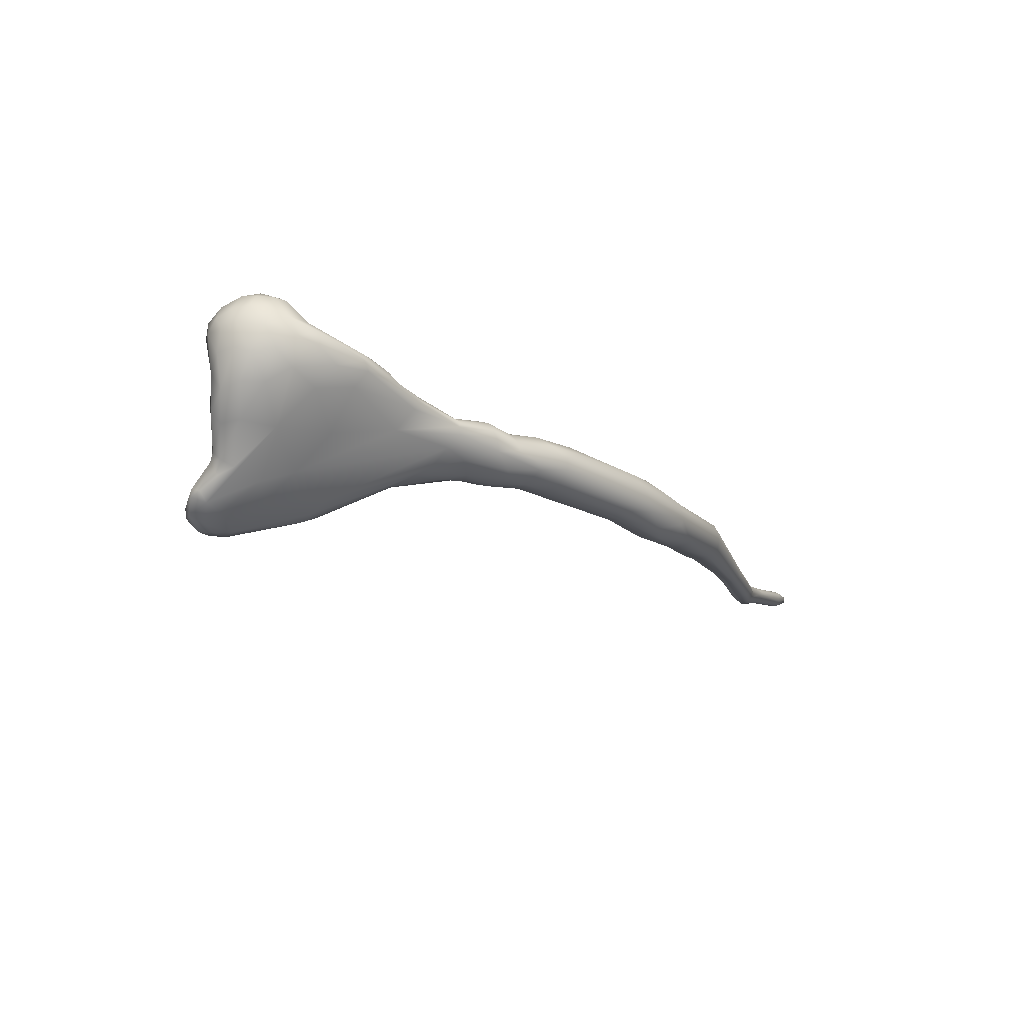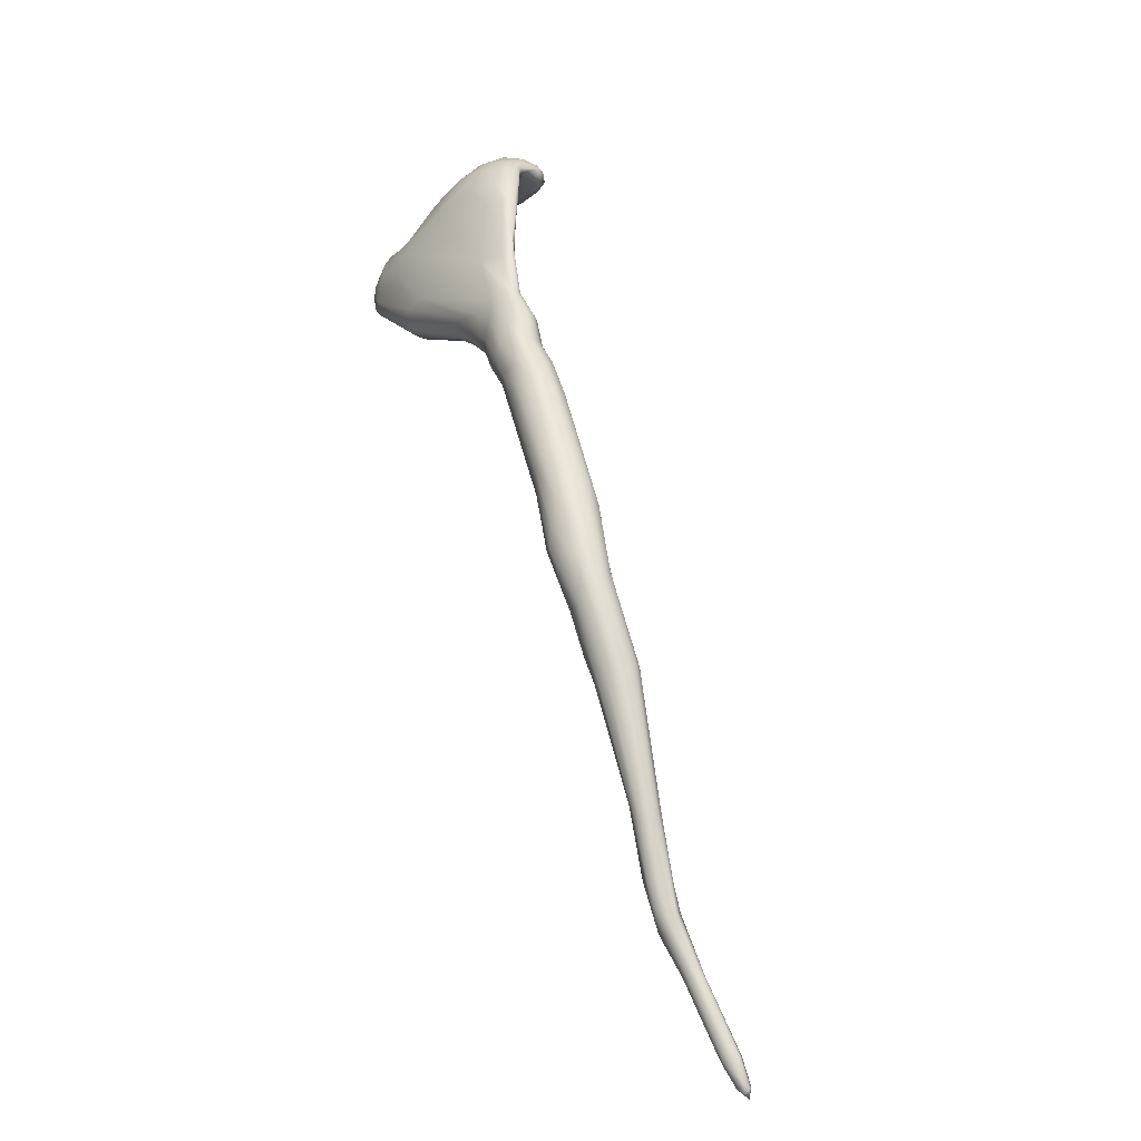
<metadata>
{"format":"obj","ext":"obj","renderer":"f3d","projection":"perspective","resolution":1024,"background":"white","views":[{"elev":62.5,"azim":52.5,"up":"+Y"},{"elev":3.5,"azim":132.6,"up":"+Y"}]}
</metadata>
<code>
v 0.01434 0.00682 -0.03688
v 0.02049 -0.005924 -0.0487
v 0.02633 -3.262e-05 -0.03697
v 0.0429 -0.04205 -0.05725
v 0.04332 -0.049 -0.05739
v 0.04205 -0.05356 -0.0567
v 0.03271 -0.06048 -0.05856
v 0.03834 -0.07891 -0.07136
v 0.04693 -0.07907 -0.07012
v 0.02868 -0.05931 -0.06006
v 0.0329 -0.07475 -0.07515
v 0.03115 -0.07608 -0.08381
v 0.03378 -0.08041 -0.08806
v 0.0384 -0.1026 -0.1007
v 0.04047 -0.09975 -0.105
v 0.04701 -0.1261 -0.1226
v 0.05113 -0.1244 -0.1238
v 0.0568 -0.1231 -0.1223
v 0.0647 -0.1878 -0.1391
v 0.06453 -0.1869 -0.1342
v 0.06228 -0.184 -0.1301
v 0.0567 -0.2247 -0.1427
v 0.05655 -0.2112 -0.1388
v 0.05486 -0.2347 -0.1484
v 0.05935 -0.2484 -0.167
v 0.06187 -0.2518 -0.1686
v 0.0639 -0.2477 -0.164
v 0.0644 -0.2503 -0.1626
v 0.06394 -0.2588 -0.1664
v 0.06407 -0.2841 -0.1829
v 0.06134 -0.2858 -0.1802
v 0.05657 -0.2946 -0.191
v 0.05765 -0.2941 -0.193
v 0.05988 -0.294 -0.194
v 0.06201 -0.2904 -0.1916
v 0.06185 -0.296 -0.1924
v 0.06166 -0.2951 -0.1886
v 0.05874 -0.2967 -0.1886
v 0.06128 -0.226 -0.1429
v 0.06498 -0.2147 -0.1401
v 0.06657 -0.2217 -0.1446
v 0.04422 -0.1289 -0.1207
v 0.04246 -0.1314 -0.1171
v 0.03879 -0.1051 -0.09488
v 0.04176 -0.1064 -0.0908
v 0.04679 -0.1067 -0.08826
v 0.05286 -0.07793 -0.07323
v 0.05581 -0.07654 -0.07763
v 0.0538 -0.06729 -0.0769
v 0.0491 -0.05511 -0.07595
v 0.04498 -0.04995 -0.07766
v 0.01391 -0.007493 -0.04825
v 0.0006669 0.00661 -0.02758
v -0.002188 -0.001095 -0.01117
v 0.001363 0.001159 -0.000238
v 0.008685 -0.00319 -0.006308
v 0.008348 0.005304 0.004504
v 0.005735 0.03042 -0.01014
v -0.01728 0.02554 0.01733
v -0.01744 0.02318 0.02474
v -0.017 0.02116 0.03883
v -0.02325 0.02964 0.0514
v -0.02726 0.05358 0.04596
v -0.0223 0.05397 0.02365
v -0.0221 0.06451 0.01903
v -0.01908 0.06242 0.01602
v -0.01625 0.06069 0.01582
v -0.006633 0.04257 0.002187
v -0.004412 0.04327 0.004242
v -0.001285 0.04092 0.005326
v 0.005114 0.0302 0.009297
v 0.007967 0.01984 0.009758
v 0.007031 0.01427 0.01058
v 0.0004932 0.01007 0.01172
v -0.003716 0.009681 0.0104
v -0.003083 0.0004671 -0.01616
v -0.00485 0.01032 -0.01582
v 0.02202 0.001798 -0.04043
v 0.02845 -0.003437 -0.03082
v 0.03873 -0.05577 -0.0557
v 0.03576 -0.05844 -0.05659
v 0.03655 -0.07867 -0.09392
v 0.04275 -0.08632 -0.1021
v 0.06015 -0.1235 -0.1196
v 0.06262 -0.1267 -0.1168
v 0.05895 -0.1928 -0.1315
v 0.05455 -0.2179 -0.1436
v 0.0537 -0.2265 -0.1472
v 0.05562 -0.2277 -0.1532
v 0.05838 -0.2865 -0.1803
v 0.05907 -0.2814 -0.188
v 0.06316 -0.284 -0.1808
v 0.06161 -0.2779 -0.1855
v 0.05788 -0.2508 -0.1678
v 0.056 -0.2538 -0.1677
v 0.05519 -0.2539 -0.1647
v 0.05799 -0.2394 -0.1487
v 0.06366 -0.2364 -0.1479
v 0.06657 -0.2322 -0.1494
v 0.06766 -0.2247 -0.1492
v 0.06784 -0.2124 -0.1447
v 0.06662 -0.2168 -0.1511
v 0.06179 -0.1902 -0.1432
v 0.05781 -0.1864 -0.1427
v 0.04183 -0.1303 -0.1123
v 0.04471 -0.135 -0.1083
v 0.0518 -0.1041 -0.08741
v 0.05639 -0.1034 -0.09051
v 0.0575 -0.08 -0.08822
v 0.05606 -0.07794 -0.09151
v 0.03887 -0.04424 -0.07726
v 0.03183 -0.04426 -0.07826
v 0.003949 -0.005998 -0.03261
v 0.004625 -0.009777 -0.02833
v -0.0007083 -0.0007416 -0.005673
v 0.01264 0.006695 0.001521
v 0.01444 0.009975 -7.781e-05
v 0.01788 0.0113 -0.007369
v 0.01019 0.02694 -0.007731
v 0.002159 0.03193 -0.01097
v -0.0004408 0.03097 -0.01235
v -0.01169 0.01619 0.02278
v -0.00921 0.01712 0.0301
v -0.01467 0.02037 0.04261
v -0.01088 0.02173 0.0474
v -0.02025 0.02197 0.07651
v -0.02357 0.02417 0.08286
v -0.02384 0.02419 0.07635
v -0.02889 0.03402 0.09089
v -0.01523 0.06184 0.021
v -0.0129 0.0593 0.03363
v -0.0004477 0.03918 0.01399
v 0.0001276 0.03224 0.02381
v 0.0009974 0.02062 0.02392
v 0.003379 0.0131 0.01379
v -0.005114 0.01726 0.02865
v -0.007373 0.01058 0.007664
v -0.0108 0.01401 0.006828
v -0.0104 0.01382 0.0005535
v -0.01169 0.01941 -0.002491
v -0.001032 0.01537 -0.02007
v 0.002832 0.01821 -0.02087
v 0.008007 0.01954 -0.02071
v 0.01883 0.0111 -0.02455
v 0.02157 0.007463 -0.02371
v 0.02732 -0.0078 -0.02505
v 0.01626 -0.00656 -0.01316
v 0.01769 -0.01551 -0.02131
v 0.006481 -0.01246 -0.02605
v 0.02709 -0.06148 -0.07709
v 0.03047 -0.06362 -0.08571
v 0.04824 -0.08651 -0.1034
v 0.05418 -0.07825 -0.09471
v 0.0626 -0.1266 -0.1101
v 0.06097 -0.127 -0.1064
v 0.05753 -0.1347 -0.1062
v 0.05796 -0.173 -0.1236
v 0.05386 -0.1747 -0.1249
v 0.05409 -0.207 -0.1422
v 0.05529 -0.2155 -0.1488
v 0.05721 -0.2142 -0.1504
v 0.06019 -0.2266 -0.1556
v 0.0637 -0.2404 -0.1611
v 0.06348 -0.2518 -0.1602
v 0.05605 -0.2876 -0.1831
v 0.05515 -0.2804 -0.1803
v 0.05636 -0.2823 -0.1869
v 0.06398 -0.2797 -0.1837
v 0.05521 -0.279 -0.1825
v 0.05612 -0.255 -0.1619
v 0.05895 -0.2574 -0.1617
v 0.06141 -0.2559 -0.1611
v 0.06544 -0.2266 -0.1537
v 0.06176 -0.2275 -0.1561
v 0.05421 -0.1858 -0.141
v 0.05268 -0.1873 -0.1392
v 0.05103 -0.1822 -0.1334
v 0.05334 -0.1838 -0.1303
v 0.04956 -0.1385 -0.1072
v 0.05288 -0.1363 -0.1054
v 0.05661 -0.1231 -0.09908
v 0.05912 -0.09992 -0.09779
v 0.05066 -0.075 -0.0959
v 0.0419 -0.06494 -0.09202
v 0.03227 -0.0569 -0.08561
v 0.01015 -0.0119 -0.04581
v 0.009904 -0.01498 -0.02379
v 0.01405 -0.01617 -0.02254
v 0.01916 -0.002739 -0.01288
v 0.02151 0.00175 -0.01561
v 0.01625 0.01705 -0.008501
v 0.01239 0.01937 -0.01866
v -0.003765 0.03015 -0.01207
v -0.006657 0.02861 -0.01092
v -0.01008 0.02559 -0.007435
v -0.0066 0.02453 0.04354
v -0.01335 0.02731 0.0819
v -0.01658 0.02814 0.09142
v -0.01898 0.02325 0.08322
v -0.02812 0.03359 0.1134
v -0.03686 0.06375 0.08876
v -0.02864 0.07089 0.02872
v -0.01059 0.04284 0.07508
v -0.00201 0.03068 0.03265
v -0.005011 0.02843 0.04344
v -0.01123 0.03747 0.08338
v -0.01271 0.03226 0.08757
v -0.03527 0.04249 0.1214
v -0.04192 0.06312 0.1164
v -0.03483 0.07539 0.04509
v -0.03207 0.07498 0.03394
v -0.02417 0.07455 0.02275
v -0.01984 0.06501 0.0839
v -0.0251 0.03839 0.1222
v -0.03242 0.04052 0.1287
v -0.03207 0.03798 0.1231
v -0.04338 0.07728 0.09208
v -0.02974 0.08973 0.0346
v -0.02148 0.07501 0.06197
v -0.0202 0.05648 0.1006
v -0.02728 0.0568 0.1199
v -0.02291 0.04302 0.1186
v -0.0292 0.05092 0.1277
v -0.03514 0.05623 0.1314
v -0.03198 0.04478 0.1315
v -0.02698 0.0447 0.1262
v -0.03026 0.04009 0.1286
v -0.03944 0.05178 0.126
v -0.03043 0.07999 0.02589
v -0.02894 0.08079 0.02496
v -0.03327 0.0934 0.03371
v -0.02756 0.08843 0.04391
v -0.03311 0.09662 0.0601
v -0.02478 0.06702 0.09995
v -0.03226 0.06314 0.1236
v -0.03799 0.04851 0.1303
v -0.03896 0.05663 0.1316
v -0.04059 0.06606 0.1256
v -0.03554 0.04639 0.1322
v -0.03713 0.05089 0.1331
v -0.03788 0.06432 0.1276
v -0.04329 0.07226 0.1131
v -0.04382 0.06935 0.1123
v -0.04348 0.06936 0.1084
v -0.04221 0.09126 0.03658
v -0.0421 0.09326 0.09485
v -0.04017 0.07643 0.1092
v -0.03623 0.07175 0.1137
v -0.04476 0.07596 0.1095
v -0.04594 0.07374 0.1094
v -0.04998 0.08616 0.09399
v -0.04958 0.09107 0.08
v -0.03541 0.08841 0.02958
v -0.03596 0.09243 0.03166
v -0.03524 0.1002 0.04697
v -0.04228 0.1074 0.0651
v -0.04435 0.1054 0.0779
v -0.04727 0.09026 0.1018
v -0.05621 0.1008 0.07082
v -0.05183 0.1009 0.04769
v -0.04384 0.1084 0.04972
v -0.05069 0.1131 0.05519
v -0.05156 0.1136 0.06655
v -0.05123 0.1058 0.08705
v -0.05523 0.1011 0.09483
v -0.05385 0.09138 0.1022
v -0.05469 0.08693 0.1014
v -0.05856 0.09881 0.08278
v -0.06251 0.1038 0.07313
v -0.05123 0.103 0.04368
v -0.04875 0.1084 0.04534
v -0.06149 0.117 0.06483
v -0.05656 0.1135 0.07648
v -0.06302 0.1129 0.08074
v -0.05732 0.0916 0.1005
v -0.06145 0.0952 0.09386
v -0.06648 0.09798 0.09006
v -0.06579 0.1046 0.06415
v -0.05926 0.1058 0.05148
v -0.05779 0.1068 0.04801
v -0.05507 0.1093 0.04682
v -0.0613 0.1146 0.05364
v -0.0677 0.1082 0.08725
v -0.06512 0.1004 0.09341
v -0.06684 0.09869 0.09204
v -0.07156 0.09739 0.08677
v -0.06904 0.1023 0.07268
v -0.06373 0.1058 0.0497
v -0.06252 0.1088 0.04802
v -0.07017 0.1105 0.04847
v -0.06987 0.1163 0.05853
v -0.07491 0.1128 0.07977
v -0.07954 0.1063 0.08464
v -0.0817 0.09963 0.08526
v -0.07772 0.09553 0.08459
v -0.07107 0.1027 0.05009
v -0.06866 0.1067 0.04691
v -0.07305 0.1126 0.05175
v -0.07861 0.1137 0.05824
v -0.07489 0.1163 0.06433
v -0.07912 0.1142 0.0713
v -0.07151 0.1161 0.0735
v -0.08154 0.1104 0.07832
v -0.07918 0.09496 0.07565
v -0.07794 0.09802 0.06636
v -0.07307 0.1027 0.04943
v -0.07546 0.1071 0.0492
v -0.08084 0.11 0.05506
v -0.08331 0.1076 0.05794
v -0.08328 0.1123 0.06339
v -0.08559 0.1095 0.07289
v -0.08561 0.1037 0.08079
v -0.08438 0.09794 0.08148
v -0.08464 0.09627 0.07642
v -0.08288 0.09508 0.07305
v -0.08471 0.1007 0.06859
v -0.08018 0.1005 0.05764
v -0.07897 0.1043 0.05205
v -0.0854 0.108 0.06667
v -0.03669 0.06764 0.1235
v 0.02846 -0.06603 -0.07405
v 0.05929 -0.2986 -0.1933
v -0.03232 0.08767 0.08287
v -0.02749 0.0359 0.121
v -0.04135 0.06125 0.1263
v -0.08628 0.1016 0.07789
v -0.08205 0.09441 0.07918
v -0.03368 0.07497 0.1061
v -0.0168 0.03959 0.01295
v -0.01285 0.04132 0.005883
v -0.009781 0.04205 0.002993
v 0.004284 0.003842 0.004623
v -0.002756 0.002766 -0.02109
v 0.006444 0.007917 -0.03331
f 27 28 168
f 28 29 168
f 32 33 322
f 33 34 322
f 36 34 35
f 36 37 322
f 322 37 38
f 38 165 32
f 30 168 29
f 168 26 27
f 88 170 24
f 40 41 101
f 40 20 21
f 17 103 104
f 103 17 18
f 17 175 16
f 43 15 42
f 14 105 44
f 9 46 107
f 9 47 80
f 9 80 81
f 47 5 6
f 49 50 4
f 78 111 2
f 52 1 2
f 334 186 53
f 116 117 73
f 191 119 71
f 58 120 70
f 120 121 68
f 64 65 329
f 331 67 68
f 133 72 71
f 135 74 57
f 74 75 332
f 75 115 55
f 54 137 138
f 137 54 115
f 139 140 76
f 141 53 77
f 141 142 334
f 334 143 1
f 78 144 3
f 146 5 4
f 6 5 189
f 7 81 188
f 82 14 13
f 17 152 18
f 84 85 19
f 21 157 86
f 23 159 87
f 25 89 162
f 163 27 26
f 29 164 92
f 92 172 31
f 31 171 90
f 37 30 92
f 37 31 38
f 31 90 38
f 25 93 91
f 94 25 91
f 93 25 26
f 98 39 97
f 41 98 99
f 98 41 40
f 101 41 100
f 19 101 102
f 104 175 17
f 44 106 45
f 106 44 105
f 108 48 47
f 48 108 182
f 2 112 52
f 76 149 54
f 147 116 57
f 118 191 71
f 193 68 121
f 60 59 140
f 124 123 125
f 126 125 199
f 61 128 60
f 128 59 60
f 128 129 62
f 130 131 69
f 131 132 70
f 132 133 71
f 204 134 72
f 74 135 136
f 139 54 138
f 143 78 1
f 145 79 3
f 79 145 190
f 146 189 5
f 189 80 6
f 148 188 81
f 188 10 7
f 150 186 151
f 82 185 83
f 152 183 18
f 21 155 156
f 157 158 86
f 86 158 178
f 177 23 178
f 87 159 160
f 162 174 25
f 171 31 172
f 93 168 35
f 96 95 169
f 97 172 98
f 172 97 171
f 99 100 41
f 100 102 101
f 102 103 19
f 180 181 46
f 181 108 107
f 182 109 48
f 109 110 48
f 50 153 51
f 111 184 112
f 185 151 186
f 187 55 115
f 56 188 148
f 189 190 116
f 190 118 117
f 119 191 145
f 119 192 58
f 58 143 120
f 138 137 122
f 122 75 123
f 136 135 196
f 197 199 125
f 64 202 229
f 65 212 66
f 131 213 132
f 205 196 134
f 196 205 197
f 205 206 207
f 207 198 197
f 198 324 199
f 200 128 127
f 211 202 63
f 229 230 65
f 131 130 232
f 131 232 219
f 213 203 132
f 203 206 204
f 324 214 227
f 216 227 215
f 228 209 129
f 130 218 232
f 218 130 67
f 219 213 131
f 203 213 220
f 221 222 220
f 223 225 226
f 226 214 222
f 222 214 207
f 214 198 207
f 222 223 226
f 223 222 221
f 208 228 129
f 209 243 244
f 201 244 217
f 231 218 212
f 219 232 233
f 213 323 234
f 220 213 234
f 235 224 223
f 225 224 240
f 225 227 214
f 215 236 216
f 236 208 216
f 228 236 325
f 325 209 228
f 325 237 238
f 237 325 236
f 236 240 237
f 236 239 240
f 237 224 241
f 238 241 320
f 217 251 252
f 252 210 217
f 253 254 230
f 247 248 328
f 249 242 247
f 250 243 242
f 243 250 267
f 251 217 244
f 260 270 245
f 245 253 229
f 233 255 256
f 257 264 246
f 267 251 244
f 251 267 268
f 252 268 259
f 270 281 253
f 253 281 254
f 254 281 271
f 231 271 261
f 256 262 263
f 257 263 273
f 257 273 264
f 246 265 258
f 266 275 250
f 275 267 250
f 259 268 269
f 259 279 260
f 260 280 270
f 261 271 262
f 262 282 272
f 263 272 273
f 273 274 264
f 265 284 266
f 267 275 276
f 269 268 276
f 273 272 302
f 274 283 265
f 266 285 275
f 285 276 275
f 277 285 286
f 277 286 287
f 287 278 269
f 278 288 279
f 279 288 280
f 280 289 281
f 289 290 281
f 272 291 300
f 272 300 302
f 292 283 274
f 283 292 293
f 293 284 283
f 284 293 294
f 285 294 295
f 286 295 304
f 305 278 287
f 305 296 288
f 305 288 278
f 296 306 288
f 288 297 289
f 290 298 282
f 291 298 299
f 300 301 302
f 302 301 292
f 305 306 296
f 306 307 297
f 307 298 290
f 308 309 310
f 303 312 293
f 327 313 314
f 313 295 294
f 305 317 306
f 318 308 307
f 311 326 312
f 319 310 309
f 315 305 304
f 241 235 320
f 235 241 224
f 328 235 323
f 239 225 240
f 239 236 215
f 214 226 225
f 75 74 136
f 194 193 142
f 190 146 79
f 149 114 321
f 185 184 152
f 152 83 185
f 153 182 85
f 182 154 85
f 155 154 108
f 156 157 21
f 179 106 158
f 161 176 175
f 176 161 160
f 27 163 100
f 28 27 100
f 165 170 166
f 170 96 166
f 148 147 56
f 145 144 119
f 36 322 34
f 323 246 328
f 206 203 220
f 325 238 242
f 308 318 309
f 329 66 330
f 70 132 119
f 132 71 119
f 72 73 117
f 57 73 135
f 73 57 116
f 332 57 74
f 55 332 75
f 77 333 76
f 53 141 334
f 3 50 51
f 6 80 47
f 81 8 9
f 11 12 44
f 44 13 14
f 19 18 84
f 18 19 103
f 40 86 39
f 24 97 22
f 96 88 89
f 89 95 96
f 94 95 89
f 30 29 92
f 38 32 322
f 165 38 90
f 88 96 170
f 24 170 97
f 22 97 39
f 40 101 20
f 20 101 19
f 14 43 105
f 43 14 15
f 8 45 46
f 3 111 78
f 8 46 9
f 47 48 5
f 49 5 48
f 5 49 4
f 46 106 179
f 52 334 1
f 334 52 186
f 55 56 332
f 57 332 56
f 117 118 72
f 71 72 118
f 119 58 70
f 69 120 68
f 70 120 69
f 62 59 128
f 63 62 129
f 329 65 66
f 66 331 330
f 331 66 67
f 69 68 67
f 72 134 73
f 135 73 134
f 75 137 115
f 76 140 77
f 334 142 143
f 79 146 4
f 11 321 12
f 12 321 150
f 13 12 82
f 82 15 14
f 15 82 83
f 17 83 152
f 85 154 20
f 21 20 154
f 86 23 39
f 23 86 178
f 22 23 87
f 87 88 22
f 25 94 89
f 25 174 26
f 163 26 174
f 92 164 172
f 90 170 165
f 166 32 165
f 32 166 169
f 32 169 167
f 167 33 32
f 91 33 167
f 33 91 34
f 91 35 34
f 30 35 168
f 35 30 36
f 36 30 37
f 37 92 31
f 168 93 26
f 98 40 39
f 42 175 176
f 175 42 16
f 42 176 43
f 47 107 108
f 59 195 140
f 110 49 48
f 49 110 50
f 112 2 111
f 53 186 113
f 113 333 53
f 333 113 114
f 76 114 149
f 114 76 333
f 115 54 149
f 56 147 57
f 331 193 194
f 193 331 68
f 330 194 195
f 194 330 331
f 195 329 330
f 106 177 178
f 61 138 122
f 138 61 60
f 124 122 123
f 122 124 61
f 126 124 125
f 124 126 61
f 61 126 128
f 127 128 126
f 67 130 69
f 69 131 70
f 133 204 72
f 77 140 195
f 77 195 141
f 143 192 78
f 144 78 192
f 144 145 3
f 189 147 80
f 148 80 147
f 80 148 81
f 188 187 10
f 149 10 187
f 10 149 11
f 11 149 321
f 12 150 151
f 151 82 12
f 82 151 185
f 153 18 183
f 18 153 84
f 85 84 153
f 154 155 21
f 177 159 23
f 160 88 87
f 160 159 176
f 88 160 89
f 161 89 160
f 162 89 161
f 164 29 28
f 90 171 170
f 91 93 35
f 91 167 94
f 94 167 95
f 169 95 167
f 96 169 166
f 97 170 171
f 98 172 164
f 98 164 99
f 100 173 102
f 174 103 102
f 103 174 104
f 175 104 174
f 177 43 176
f 177 105 43
f 323 219 233
f 179 180 46
f 46 181 107
f 110 109 182
f 50 110 153
f 51 153 183
f 111 183 184
f 183 111 51
f 112 184 185
f 52 185 186
f 185 52 112
f 187 188 55
f 149 187 115
f 56 55 188
f 44 8 11
f 147 189 116
f 116 190 117
f 119 144 192
f 58 192 143
f 120 143 121
f 122 137 75
f 123 75 136
f 125 136 196
f 136 125 123
f 197 125 196
f 198 199 197
f 126 199 127
f 200 127 199
f 201 63 129
f 63 202 64
f 64 229 65
f 67 66 212
f 132 203 133
f 203 204 133
f 204 205 134
f 205 204 206
f 197 205 207
f 199 324 200
f 200 216 128
f 208 128 216
f 128 208 129
f 129 209 201
f 201 210 63
f 210 211 63
f 65 230 212
f 207 206 222
f 324 198 214
f 216 324 227
f 324 216 200
f 210 201 217
f 212 218 67
f 244 201 209
f 211 210 245
f 211 229 202
f 230 231 212
f 150 114 113
f 221 220 234
f 221 234 235
f 221 235 223
f 223 224 225
f 239 227 225
f 227 239 215
f 228 208 236
f 237 240 224
f 238 237 241
f 242 238 320
f 245 210 260
f 211 245 229
f 229 253 230
f 231 230 254
f 232 255 233
f 256 323 233
f 323 256 257
f 323 257 246
f 328 246 247
f 248 247 242
f 250 242 249
f 244 243 267
f 252 260 210
f 245 270 253
f 255 218 231
f 218 255 232
f 256 255 261
f 258 247 246
f 247 258 249
f 252 251 268
f 259 260 252
f 231 254 271
f 255 231 261
f 256 261 262
f 257 256 263
f 246 264 265
f 258 265 266
f 266 249 258
f 249 266 250
f 268 267 276
f 259 269 279
f 260 279 280
f 262 271 282
f 263 262 272
f 264 274 265
f 269 276 277
f 269 278 279
f 270 280 281
f 272 282 291
f 274 273 302
f 265 283 284
f 266 284 285
f 285 277 276
f 277 287 269
f 280 288 289
f 282 281 290
f 281 282 271
f 302 292 274
f 285 284 294
f 286 285 295
f 287 286 304
f 288 306 297
f 289 297 290
f 282 298 291
f 291 299 300
f 292 301 303
f 293 292 303
f 304 295 327
f 304 305 287
f 297 307 290
f 298 307 308
f 308 299 298
f 299 308 310
f 300 299 310
f 300 310 301
f 301 310 311
f 301 311 303
f 303 311 312
f 312 294 293
f 313 294 312
f 313 327 295
f 314 313 326
f 315 314 316
f 305 315 317
f 306 317 318
f 306 318 307
f 309 318 317
f 319 309 316
f 311 319 326
f 316 326 319
f 316 317 315
f 317 316 309
f 319 311 310
f 327 315 304
f 326 316 314
f 326 313 312
f 320 248 242
f 248 320 235
f 235 328 248
f 323 235 234
f 134 196 135
f 60 139 138
f 139 60 140
f 141 195 194
f 141 194 142
f 121 143 142
f 118 145 191
f 145 118 190
f 189 146 190
f 152 184 183
f 182 153 110
f 155 181 156
f 156 180 157
f 179 157 180
f 179 158 157
f 159 177 176
f 161 174 162
f 174 173 163
f 164 28 99
f 99 28 100
f 100 163 173
f 173 174 102
f 174 161 175
f 158 106 178
f 180 156 181
f 181 155 108
f 108 154 182
f 150 113 186
f 16 15 83
f 142 193 121
f 314 315 327
f 222 206 220
f 325 243 209
f 243 325 242
f 329 59 64
f 63 59 62
f 64 59 63
f 139 76 54
f 333 77 53
f 2 1 78
f 3 79 50
f 4 50 79
f 81 7 8
f 7 10 8
f 11 8 10
f 44 12 13
f 16 83 17
f 20 19 85
f 40 21 86
f 22 39 23
f 24 22 88
f 3 51 111
f 46 45 106
f 47 9 107
f 59 329 195
f 106 105 177
f 323 213 219
f 44 45 8
f 150 321 114
f 16 42 15

</code>
